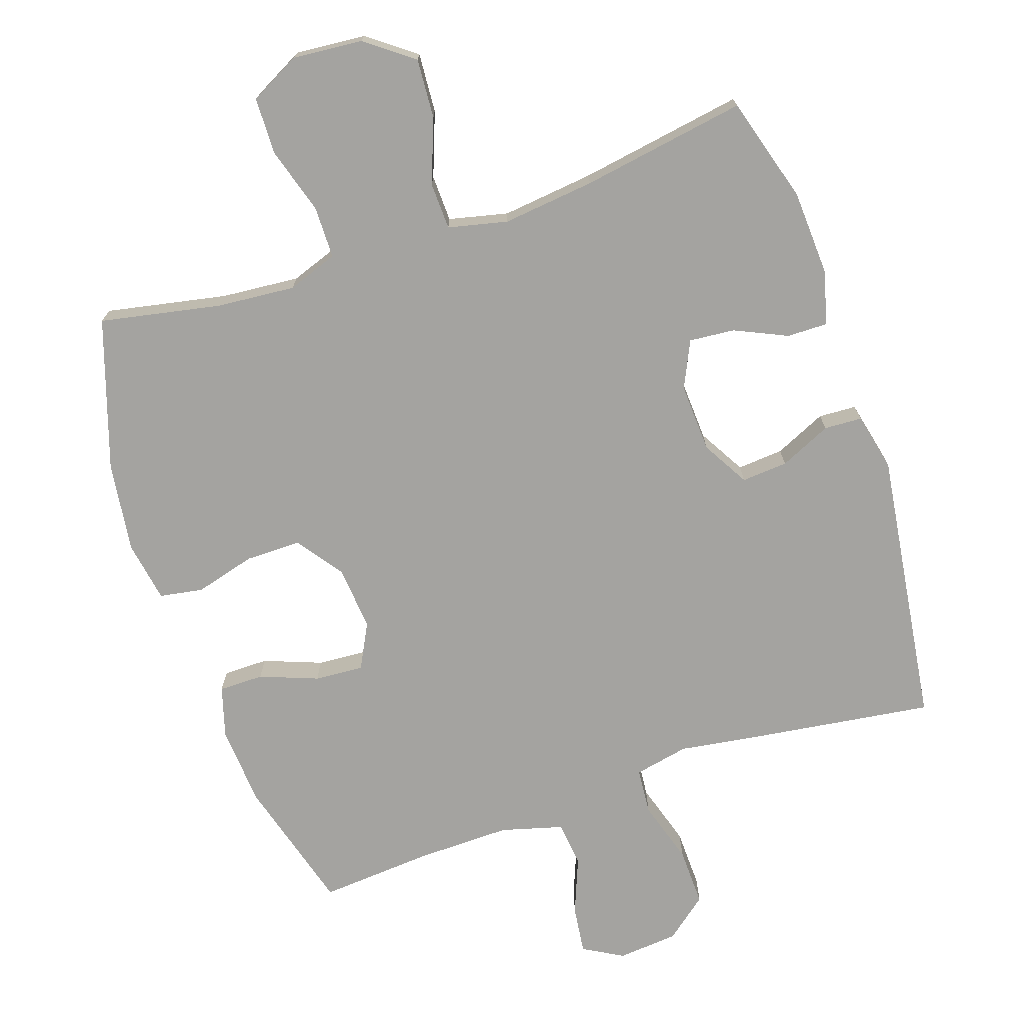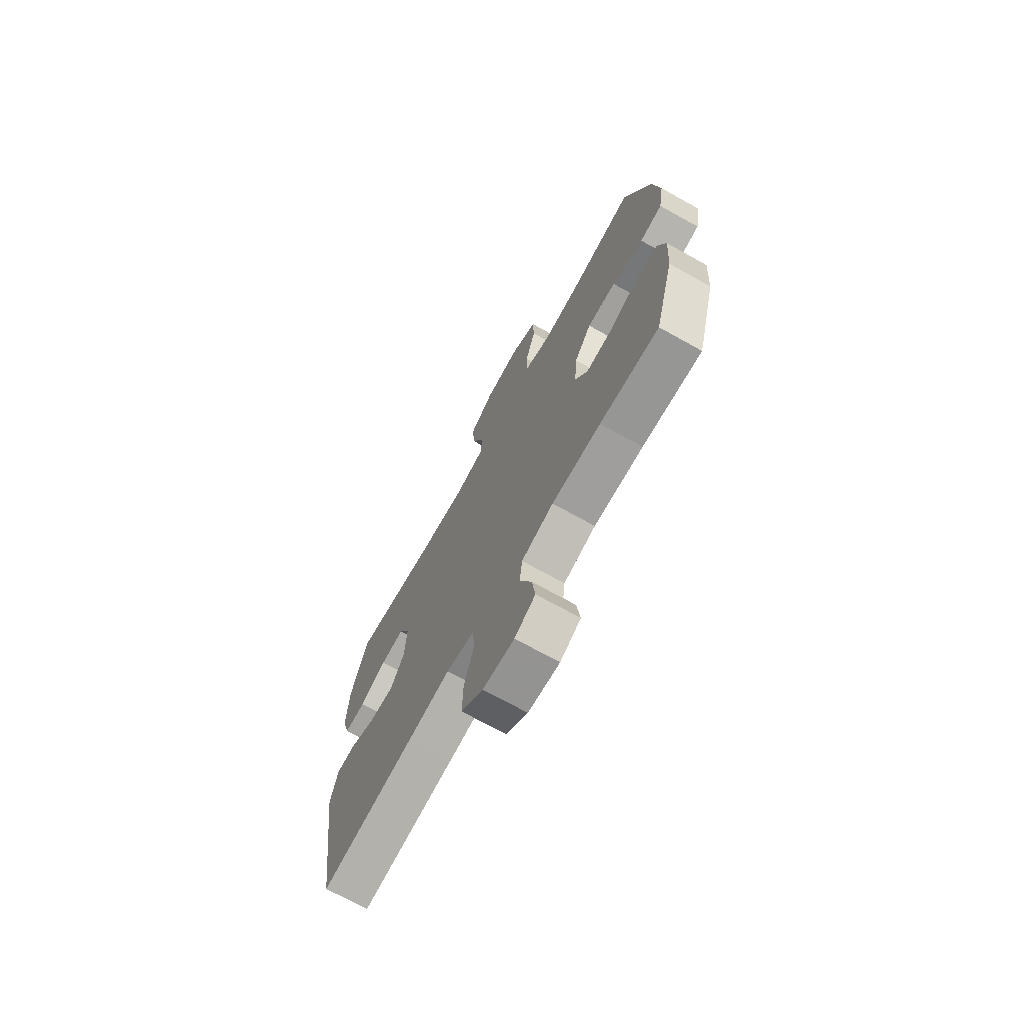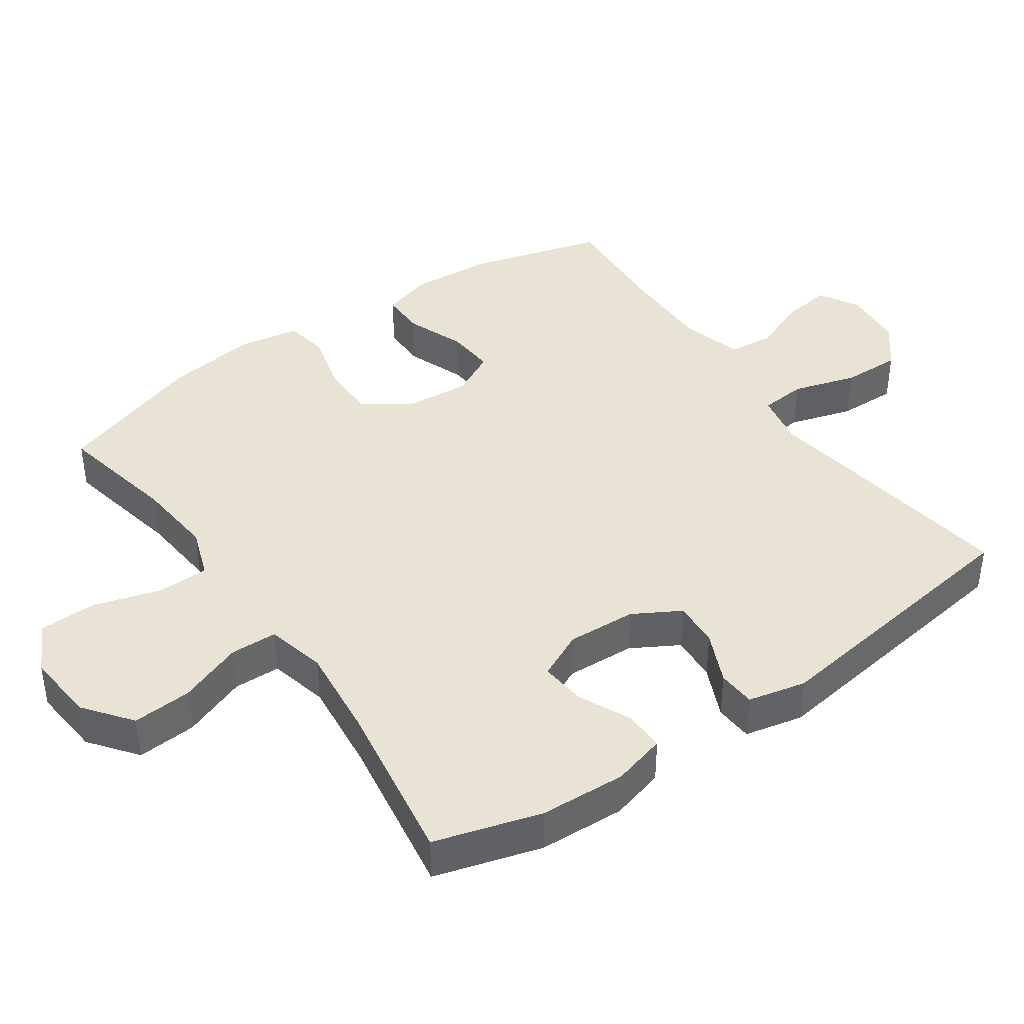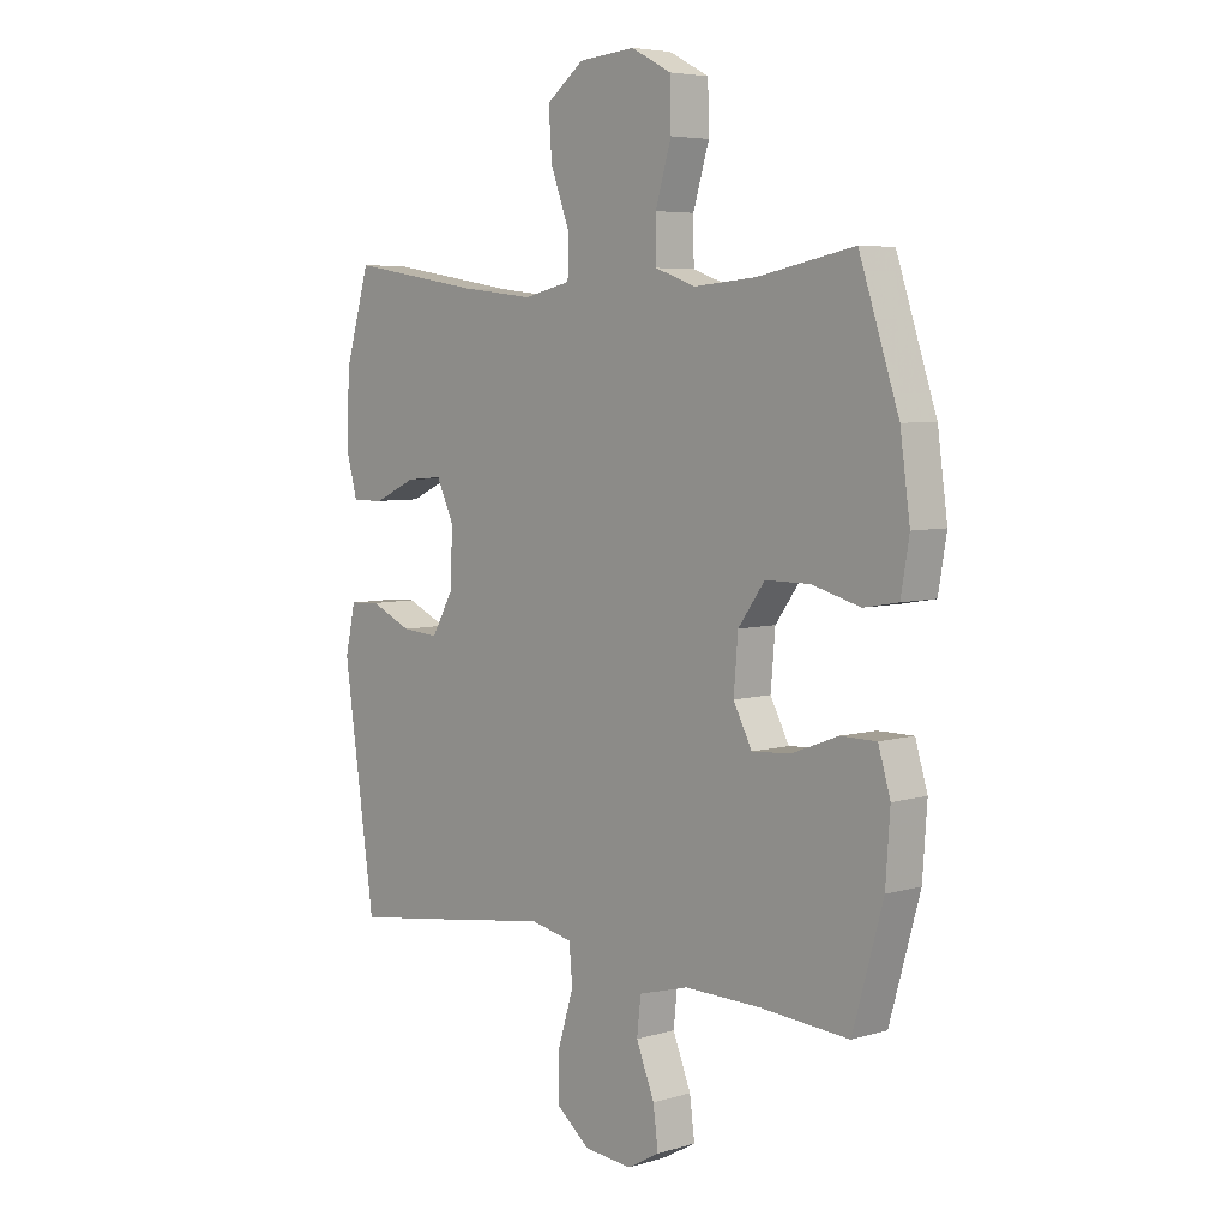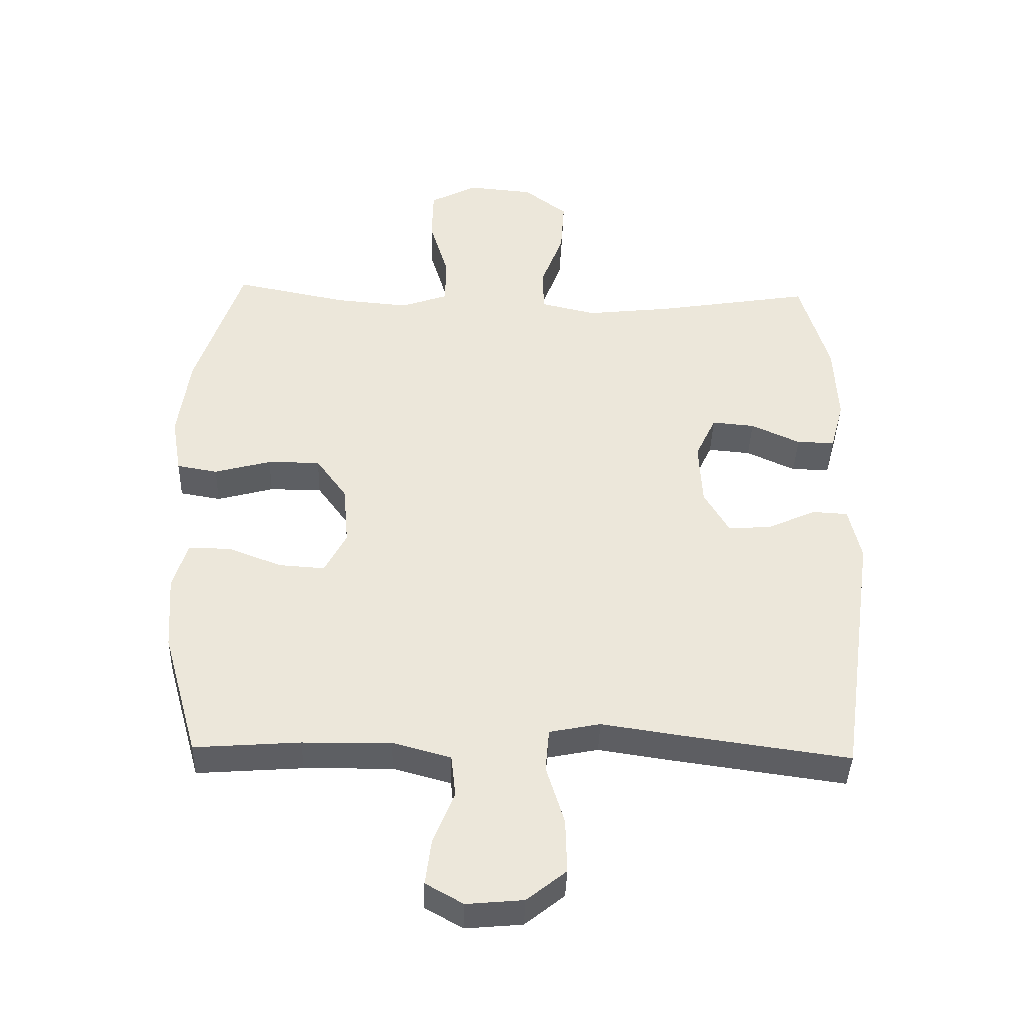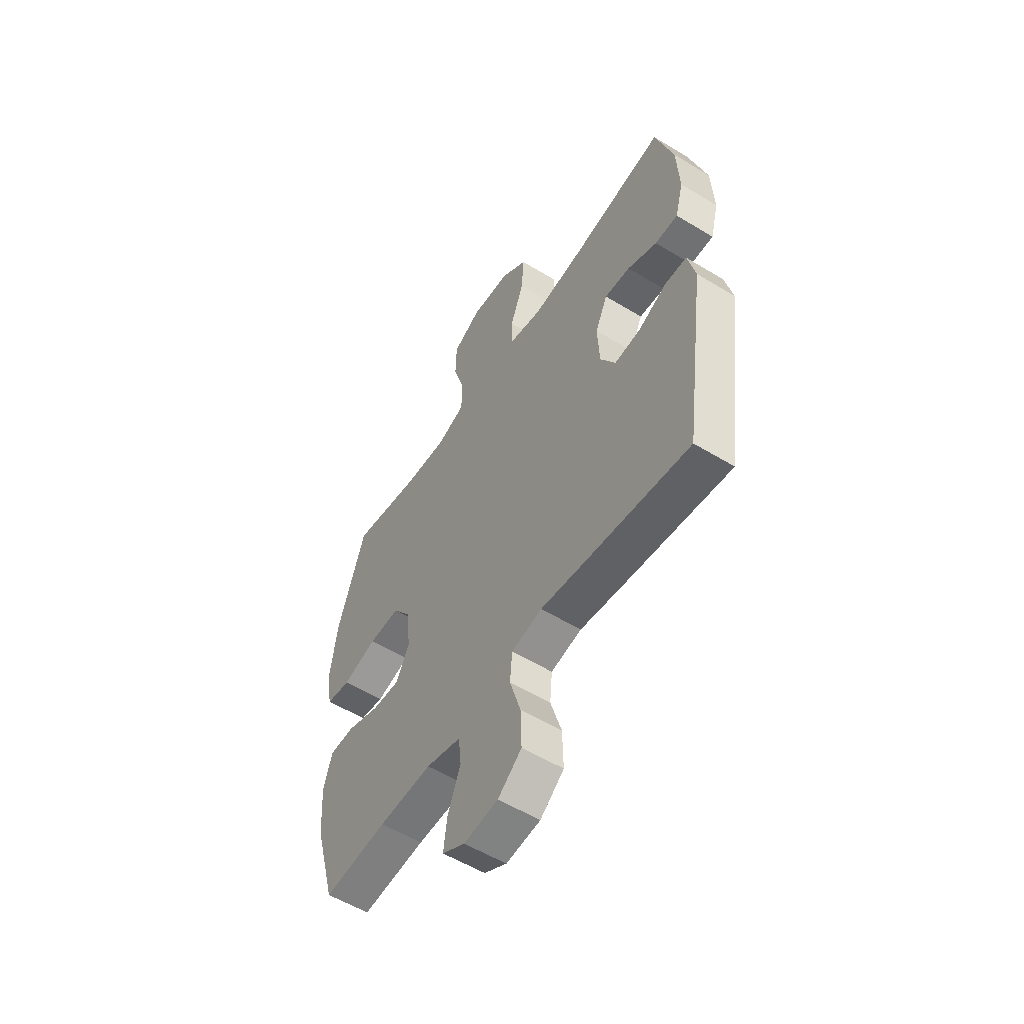
<metadata>
{"format":"obj","ext":"obj","renderer":"f3d","projection":"perspective","resolution":1024,"background":"white","views":[{"elev":-72.8,"azim":18.8,"up":"+Y"},{"elev":-71.6,"azim":-119.1,"up":"+Z"},{"elev":41.0,"azim":55.0,"up":"+Y"},{"elev":5.6,"azim":-132.5,"up":"+Z"},{"elev":-40.2,"azim":-1.7,"up":"+Z"},{"elev":-56.0,"azim":57.5,"up":"+Z"}]}
</metadata>
<code>
v 0.5 0.07 -0.5
v 0.237 0.07 -0.463
v 0.118 0.07 -0.445
v 0.039 0.07 -0.461
v 0.033 0.07 -0.528
v 0.061 0.07 -0.62
v 0.063 0.07 -0.705
v 0.002 0.07 -0.754
v -0.086 0.07 -0.762
v -0.144 0.07 -0.729
v -0.135 0.07 -0.659
v -0.102 0.07 -0.576
v -0.109 0.07 -0.511
v -0.199 0.07 -0.486
v -0.336 0.07 -0.488
v -0.5 0.07 -0.5
v -0.555 0.07 -0.304
v -0.563 0.07 -0.187
v -0.541 0.07 -0.113
v -0.476 0.07 -0.113
v -0.392 0.07 -0.145
v -0.321 0.07 -0.15
v -0.287 0.07 -0.085
v -0.295 0.07 0.009
v -0.343 0.07 0.076
v -0.424 0.07 0.076
v -0.512 0.07 0.052
v -0.575 0.07 0.063
v -0.59 0.07 0.152
v -0.572 0.07 0.283
v -0.5 0.07 0.5
v -0.325 0.07 0.465
v -0.211 0.07 0.455
v -0.138 0.07 0.481
v -0.137 0.07 0.556
v -0.166 0.07 0.653
v -0.164 0.07 0.736
v -0.091 0.07 0.774
v 0.011 0.07 0.765
v 0.079 0.07 0.713
v 0.073 0.07 0.627
v 0.038 0.07 0.534
v 0.04 0.07 0.466
v 0.126 0.07 0.446
v 0.26 0.07 0.461
v 0.5 0.07 0.5
v 0.545 0.07 0.346
v 0.551 0.07 0.222
v 0.53 0.07 0.144
v 0.471 0.07 0.145
v 0.395 0.07 0.18
v 0.329 0.07 0.186
v 0.297 0.07 0.118
v 0.302 0.07 0.018
v 0.341 0.07 -0.05
v 0.408 0.07 -0.045
v 0.483 0.07 -0.011
v 0.538 0.07 -0.014
v 0.557 0.07 -0.098
v 0.5 0 -0.5
v 0.237 0 -0.463
v 0.118 0 -0.445
v 0.039 0 -0.461
v 0.033 0 -0.528
v 0.061 0 -0.62
v 0.063 0 -0.705
v 0.002 0 -0.754
v -0.086 0 -0.762
v -0.144 0 -0.729
v -0.135 0 -0.659
v -0.102 0 -0.576
v -0.109 0 -0.511
v -0.199 0 -0.486
v -0.336 0 -0.488
v -0.5 0 -0.5
v -0.555 0 -0.304
v -0.563 0 -0.187
v -0.541 0 -0.113
v -0.476 0 -0.113
v -0.392 0 -0.145
v -0.321 0 -0.15
v -0.287 0 -0.085
v -0.295 0 0.009
v -0.343 0 0.076
v -0.424 0 0.076
v -0.512 0 0.052
v -0.575 0 0.063
v -0.59 0 0.152
v -0.572 0 0.283
v -0.5 0 0.5
v -0.325 0 0.465
v -0.211 0 0.455
v -0.138 0 0.481
v -0.137 0 0.556
v -0.166 0 0.653
v -0.164 0 0.736
v -0.091 0 0.774
v 0.011 0 0.765
v 0.079 0 0.713
v 0.073 0 0.627
v 0.038 0 0.534
v 0.04 0 0.466
v 0.126 0 0.446
v 0.26 0 0.461
v 0.5 0 0.5
v 0.545 0 0.346
v 0.551 0 0.222
v 0.53 0 0.144
v 0.471 0 0.145
v 0.395 0 0.18
v 0.329 0 0.186
v 0.297 0 0.118
v 0.302 0 0.018
v 0.341 0 -0.05
v 0.408 0 -0.045
v 0.483 0 -0.011
v 0.538 0 -0.014
v 0.557 0 -0.098
f 56 57 58 59
f 55 56 59 1
f 54 55 1 2
f 53 54 2 3
f 48 49 50 51
f 48 51 52
f 45 46 47 48
f 44 45 48 52
f 43 44 52 53
f 39 40 41 42
f 39 42 43
f 38 39 43
f 35 36 37 38
f 34 35 38 43
f 33 34 43 53
f 29 30 31 32
f 26 27 28 29
f 25 26 29 32
f 24 25 32 33
f 18 19 20 21
f 18 21 22
f 15 16 17 18
f 14 15 18 22
f 13 14 22 23
f 9 10 11 12
f 7 8 9 12
f 5 6 7 12
f 4 5 12 13
f 33 53 3 4
f 23 24 33
f 4 13 23 33
f 118 117 116 115
f 60 118 115 114
f 61 60 114 113
f 62 61 113 112
f 110 109 108 107
f 111 110 107
f 107 106 105 104
f 111 107 104 103
f 112 111 103 102
f 101 100 99 98
f 102 101 98
f 102 98 97
f 97 96 95 94
f 102 97 94 93
f 112 102 93 92
f 91 90 89 88
f 88 87 86 85
f 91 88 85 84
f 92 91 84 83
f 80 79 78 77
f 81 80 77
f 77 76 75 74
f 81 77 74 73
f 82 81 73 72
f 71 70 69 68
f 71 68 67 66
f 71 66 65 64
f 72 71 64 63
f 63 62 112 92
f 92 83 82
f 92 82 72 63
f 1 60 61 2
f 2 61 62 3
f 3 62 63 4
f 4 63 64 5
f 5 64 65 6
f 6 65 66 7
f 7 66 67 8
f 8 67 68 9
f 9 68 69 10
f 10 69 70 11
f 11 70 71 12
f 12 71 72 13
f 13 72 73 14
f 14 73 74 15
f 15 74 75 16
f 16 75 76 17
f 17 76 77 18
f 18 77 78 19
f 19 78 79 20
f 20 79 80 21
f 21 80 81 22
f 22 81 82 23
f 23 82 83 24
f 24 83 84 25
f 25 84 85 26
f 26 85 86 27
f 27 86 87 28
f 28 87 88 29
f 29 88 89 30
f 30 89 90 31
f 31 90 91 32
f 32 91 92 33
f 33 92 93 34
f 34 93 94 35
f 35 94 95 36
f 36 95 96 37
f 37 96 97 38
f 38 97 98 39
f 39 98 99 40
f 40 99 100 41
f 41 100 101 42
f 42 101 102 43
f 43 102 103 44
f 44 103 104 45
f 45 104 105 46
f 46 105 106 47
f 47 106 107 48
f 48 107 108 49
f 49 108 109 50
f 50 109 110 51
f 51 110 111 52
f 52 111 112 53
f 53 112 113 54
f 54 113 114 55
f 55 114 115 56
f 56 115 116 57
f 57 116 117 58
f 58 117 118 59
f 59 118 60 1

</code>
